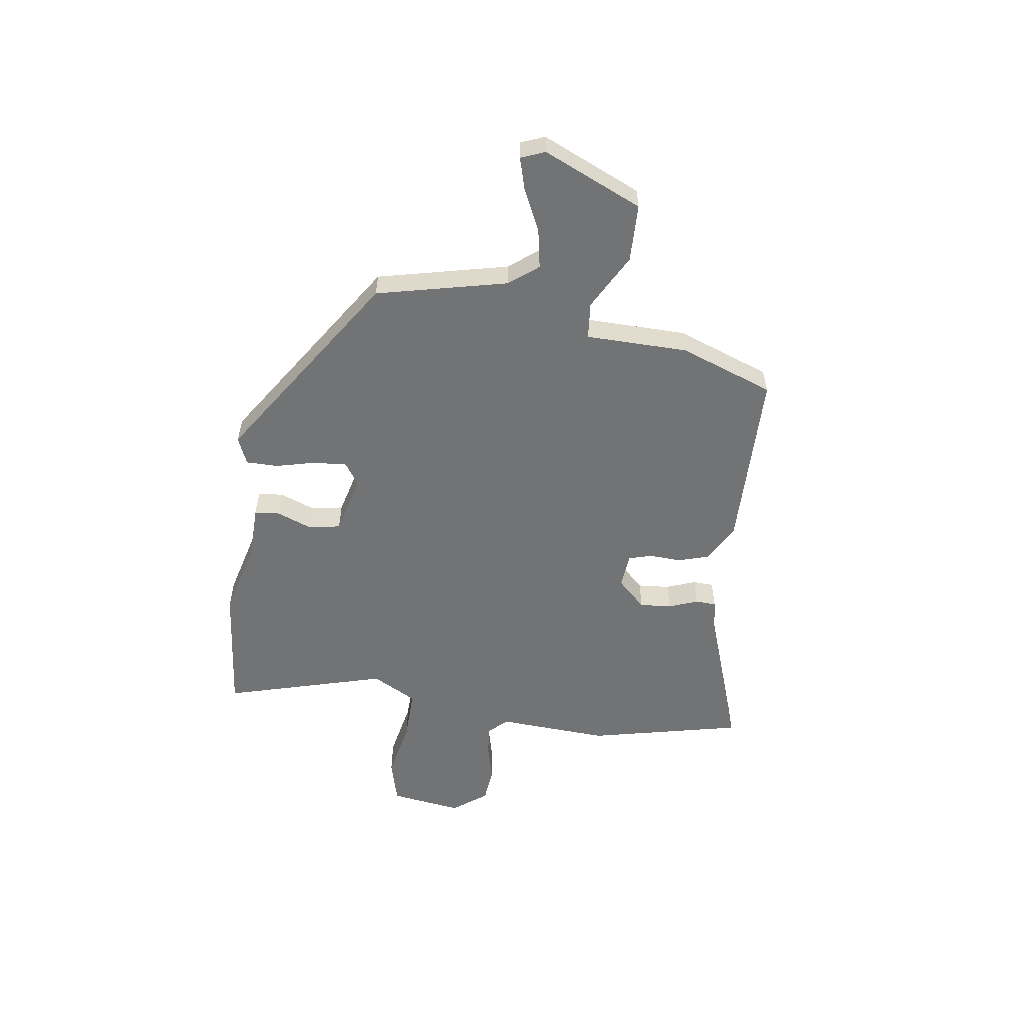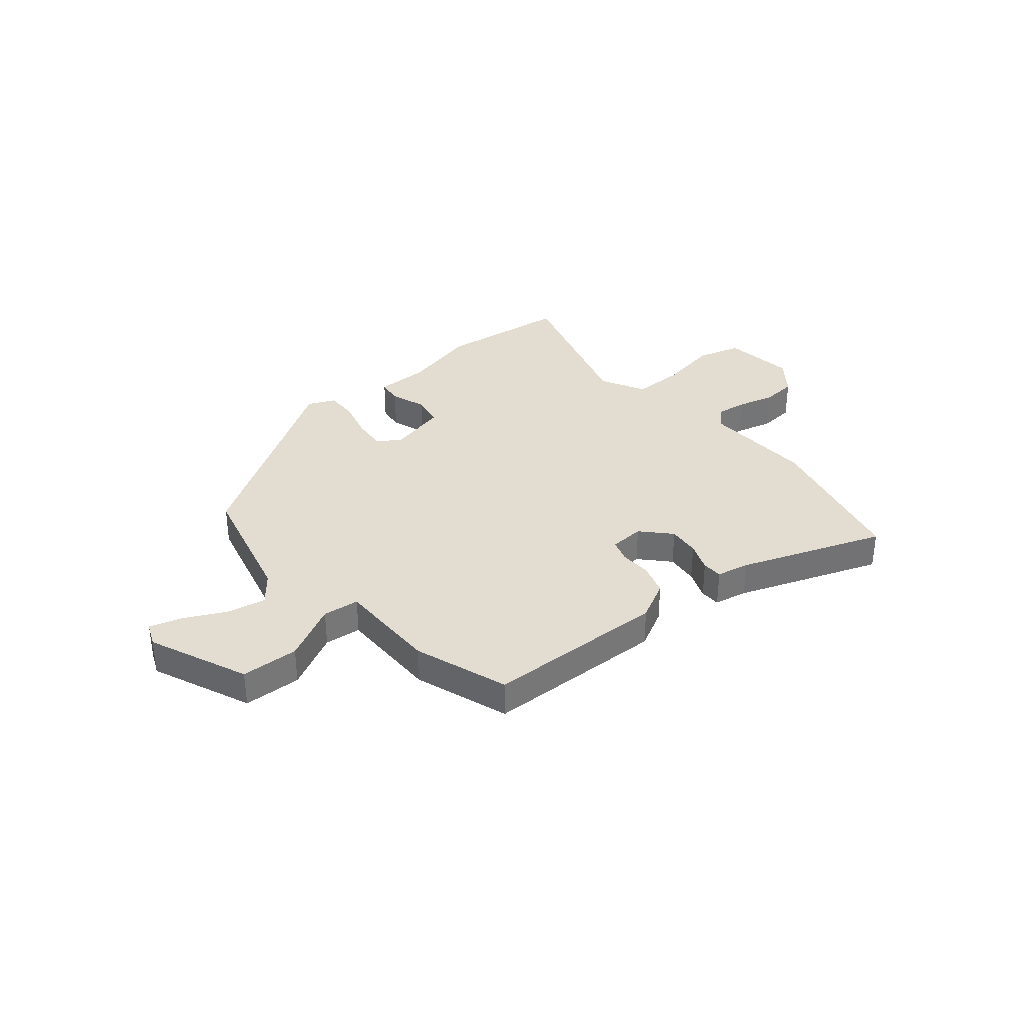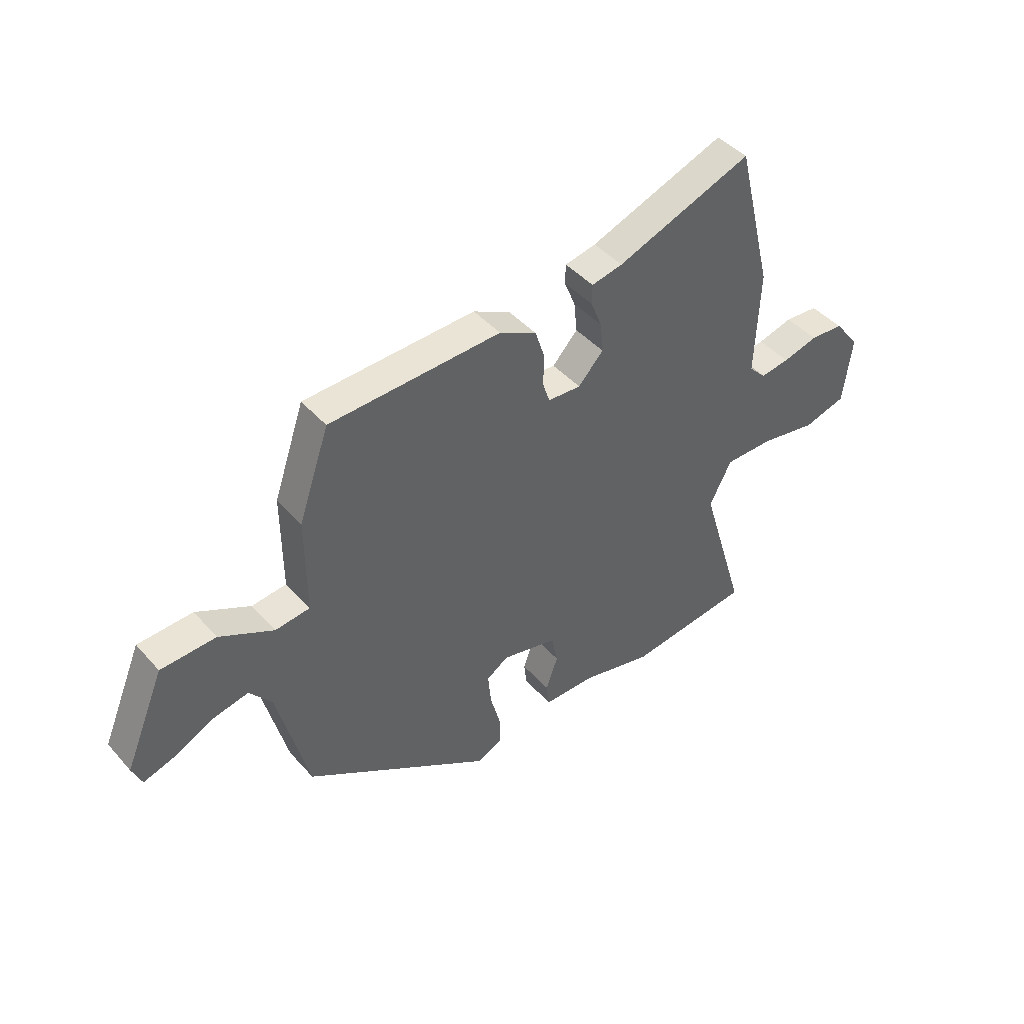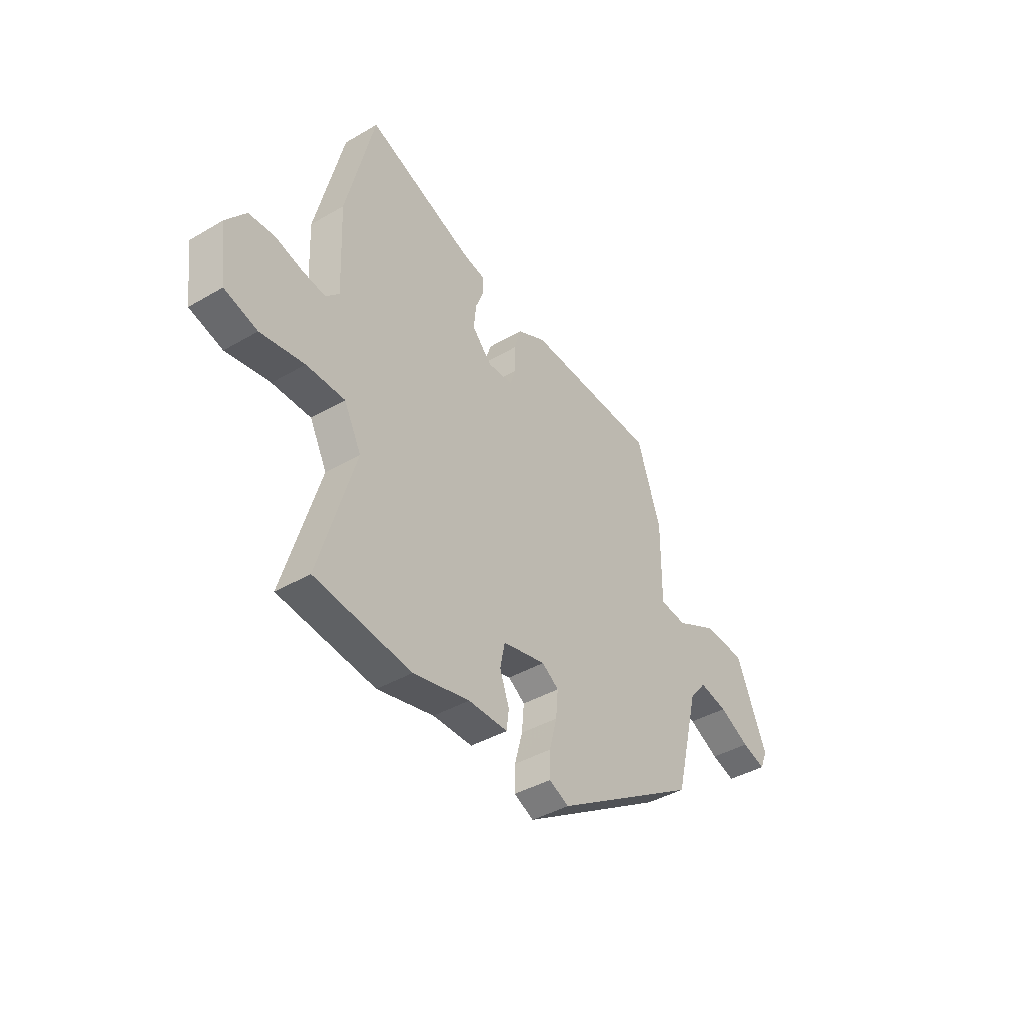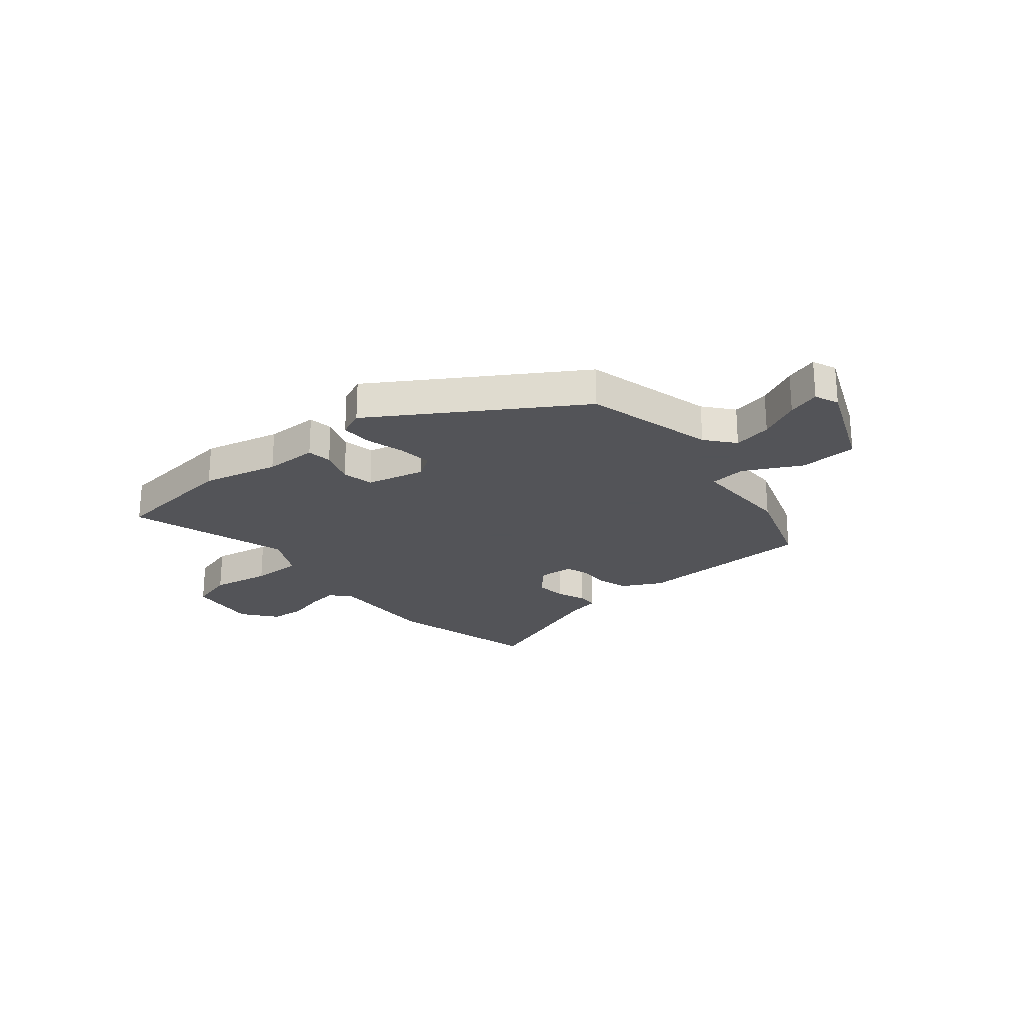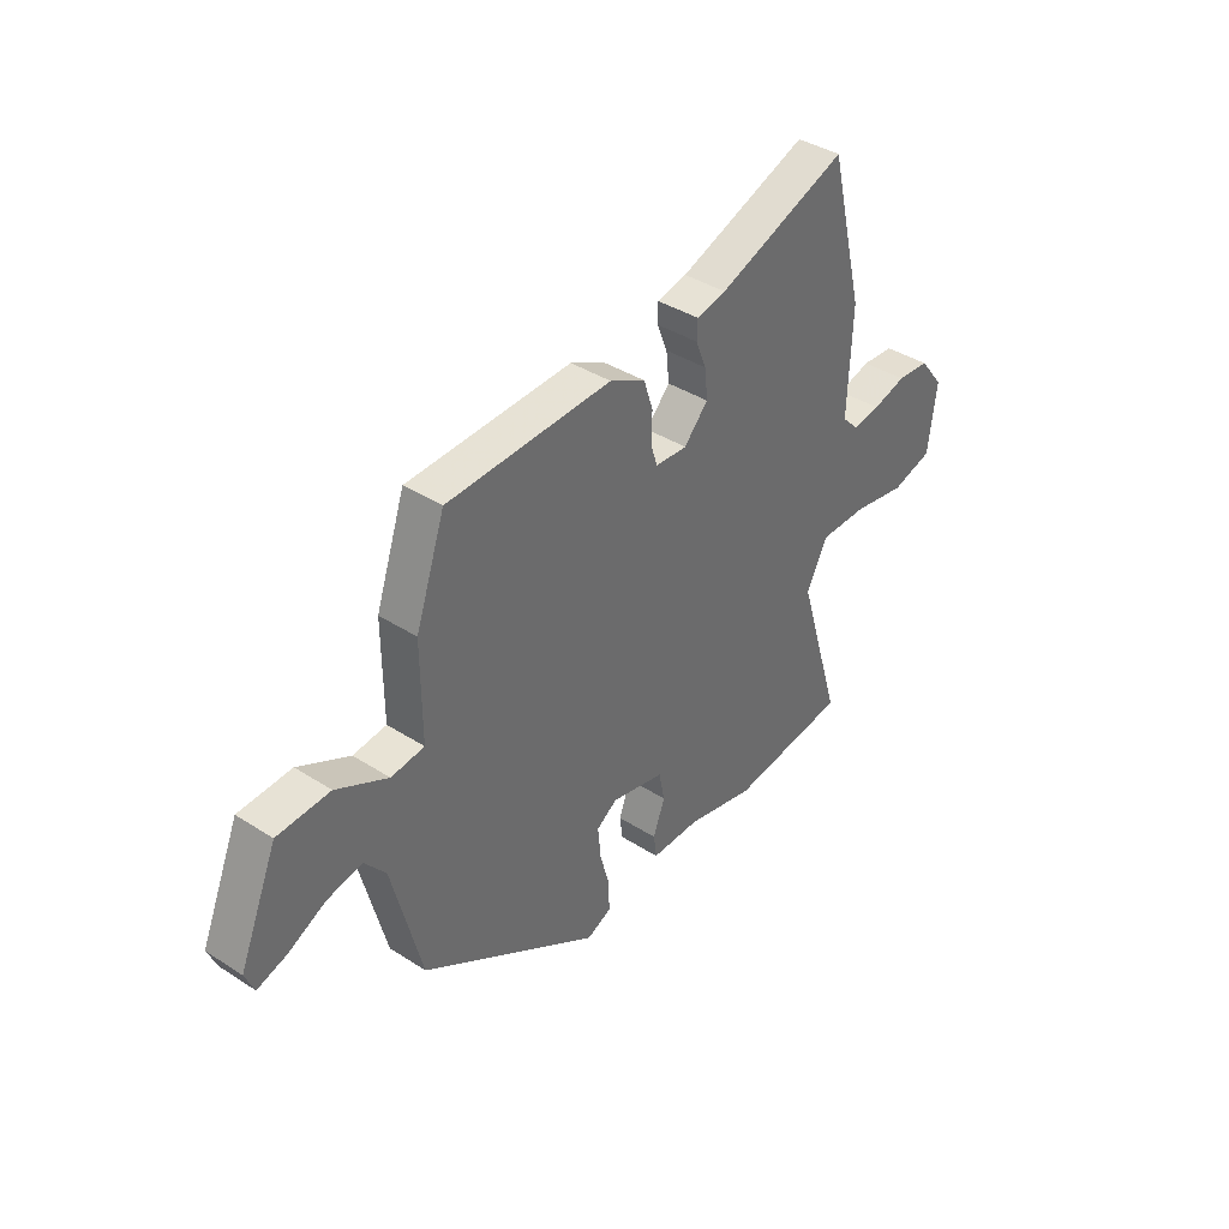
<metadata>
{"format":"obj","ext":"obj","renderer":"f3d","projection":"perspective","resolution":1024,"background":"white","views":[{"elev":-55.7,"azim":-99.3,"up":"+Y"},{"elev":35.1,"azim":-40.1,"up":"+Y"},{"elev":43.8,"azim":-38.2,"up":"+Z"},{"elev":-41.0,"azim":125.4,"up":"+Z"},{"elev":-23.4,"azim":-140.4,"up":"+Y"},{"elev":39.1,"azim":-51.2,"up":"+Z"}]}
</metadata>
<code>
v 0.472 0.07 0.612
v 0.544 0.07 0.322
v 0.536 0.07 0.112
v 0.57 0.07 0.077
v 0.628 0.07 0.085
v 0.698 0.07 0.104
v 0.765 0.07 0.099
v 0.815 0.07 0.035
v 0.798 0.07 -0.101
v 0.714 0.07 -0.125
v 0.602 0.07 -0.105
v 0.504 0.07 -0.105
v 0.46 0.07 -0.19
v 0.552 0.07 -0.494
v 0.307 0.07 -0.524
v 0.163 0.07 -0.49
v 0.062 0.07 -0.49
v 0.056 0.07 -0.443
v 0.08 0.07 -0.376
v 0.068 0.07 -0.316
v -0.043 0.07 -0.29
v -0.086 0.07 -0.319
v -0.08 0.07 -0.383
v -0.06 0.07 -0.457
v -0.059 0.07 -0.517
v -0.11 0.07 -0.54
v -0.482 0.07 -0.306
v -0.544 0.07 -0.061
v -0.588 0.07 -0.007
v -0.661 0.07 -0.022
v -0.739 0.07 -0.061
v -0.8 0.07 -0.08
v -0.819 0.07 -0.035
v -0.74 0.07 0.153
v -0.631 0.07 0.158
v -0.524 0.07 0.103
v -0.455 0.07 0.111
v -0.456 0.07 0.304
v -0.395 0.07 0.482
v -0.054 0.07 0.494
v 0.02 0.07 0.456
v 0.039 0.07 0.397
v 0.037 0.07 0.337
v 0.051 0.07 0.294
v 0.117 0.07 0.29
v 0.167 0.07 0.344
v 0.161 0.07 0.404
v 0.139 0.07 0.459
v 0.14 0.07 0.498
v 0.202 0.07 0.511
v 0.472 0 0.612
v 0.544 0 0.322
v 0.536 0 0.112
v 0.57 0 0.077
v 0.628 0 0.085
v 0.698 0 0.104
v 0.765 0 0.099
v 0.815 0 0.035
v 0.798 0 -0.101
v 0.714 0 -0.125
v 0.602 0 -0.105
v 0.504 0 -0.105
v 0.46 0 -0.19
v 0.552 0 -0.494
v 0.307 0 -0.524
v 0.163 0 -0.49
v 0.062 0 -0.49
v 0.056 0 -0.443
v 0.08 0 -0.376
v 0.068 0 -0.316
v -0.043 0 -0.29
v -0.086 0 -0.319
v -0.08 0 -0.383
v -0.06 0 -0.457
v -0.059 0 -0.517
v -0.11 0 -0.54
v -0.482 0 -0.306
v -0.544 0 -0.061
v -0.588 0 -0.007
v -0.661 0 -0.022
v -0.739 0 -0.061
v -0.8 0 -0.08
v -0.819 0 -0.035
v -0.74 0 0.153
v -0.631 0 0.158
v -0.524 0 0.103
v -0.455 0 0.111
v -0.456 0 0.304
v -0.395 0 0.482
v -0.054 0 0.494
v 0.02 0 0.456
v 0.039 0 0.397
v 0.037 0 0.337
v 0.051 0 0.294
v 0.117 0 0.29
v 0.167 0 0.344
v 0.161 0 0.404
v 0.139 0 0.459
v 0.14 0 0.498
v 0.202 0 0.511
f 47 48 49 50
f 1 2 3
f 50 1 3
f 47 50 3
f 46 47 3
f 45 46 3 4
f 44 45 4
f 41 42 43
f 40 41 43
f 39 40 43
f 38 39 43
f 37 38 43
f 37 43 44
f 34 35 36
f 33 34 36
f 32 33 36
f 31 32 36
f 30 31 36
f 29 30 36 37
f 37 44 4
f 29 37 4
f 28 29 4
f 26 27 28
f 25 26 28
f 24 25 28
f 23 24 28
f 16 17 18 19
f 16 19 20
f 15 16 20
f 14 15 20
f 13 14 20
f 12 13 20 21
f 9 10 11
f 8 9 11
f 7 8 11
f 6 7 11
f 5 6 11
f 4 5 11 12
f 28 4 12 21
f 22 23 28
f 21 22 28
f 100 99 98 97
f 53 52 51
f 53 51 100
f 53 100 97
f 53 97 96
f 54 53 96 95
f 54 95 94
f 93 92 91
f 93 91 90
f 93 90 89
f 93 89 88
f 93 88 87
f 94 93 87
f 86 85 84
f 86 84 83
f 86 83 82
f 86 82 81
f 86 81 80
f 87 86 80 79
f 54 94 87
f 54 87 79
f 54 79 78
f 78 77 76
f 78 76 75
f 78 75 74
f 78 74 73
f 69 68 67 66
f 70 69 66
f 70 66 65
f 70 65 64
f 70 64 63
f 71 70 63 62
f 61 60 59
f 61 59 58
f 61 58 57
f 61 57 56
f 61 56 55
f 62 61 55 54
f 71 62 54 78
f 78 73 72
f 78 72 71
f 1 51 52 2
f 2 52 53 3
f 3 53 54 4
f 4 54 55 5
f 5 55 56 6
f 6 56 57 7
f 7 57 58 8
f 8 58 59 9
f 9 59 60 10
f 10 60 61 11
f 11 61 62 12
f 12 62 63 13
f 13 63 64 14
f 14 64 65 15
f 15 65 66 16
f 16 66 67 17
f 17 67 68 18
f 18 68 69 19
f 19 69 70 20
f 20 70 71 21
f 21 71 72 22
f 22 72 73 23
f 23 73 74 24
f 24 74 75 25
f 25 75 76 26
f 26 76 77 27
f 27 77 78 28
f 28 78 79 29
f 29 79 80 30
f 30 80 81 31
f 31 81 82 32
f 32 82 83 33
f 33 83 84 34
f 34 84 85 35
f 35 85 86 36
f 36 86 87 37
f 37 87 88 38
f 38 88 89 39
f 39 89 90 40
f 40 90 91 41
f 41 91 92 42
f 42 92 93 43
f 43 93 94 44
f 44 94 95 45
f 45 95 96 46
f 46 96 97 47
f 47 97 98 48
f 48 98 99 49
f 49 99 100 50
f 50 100 51 1

</code>
